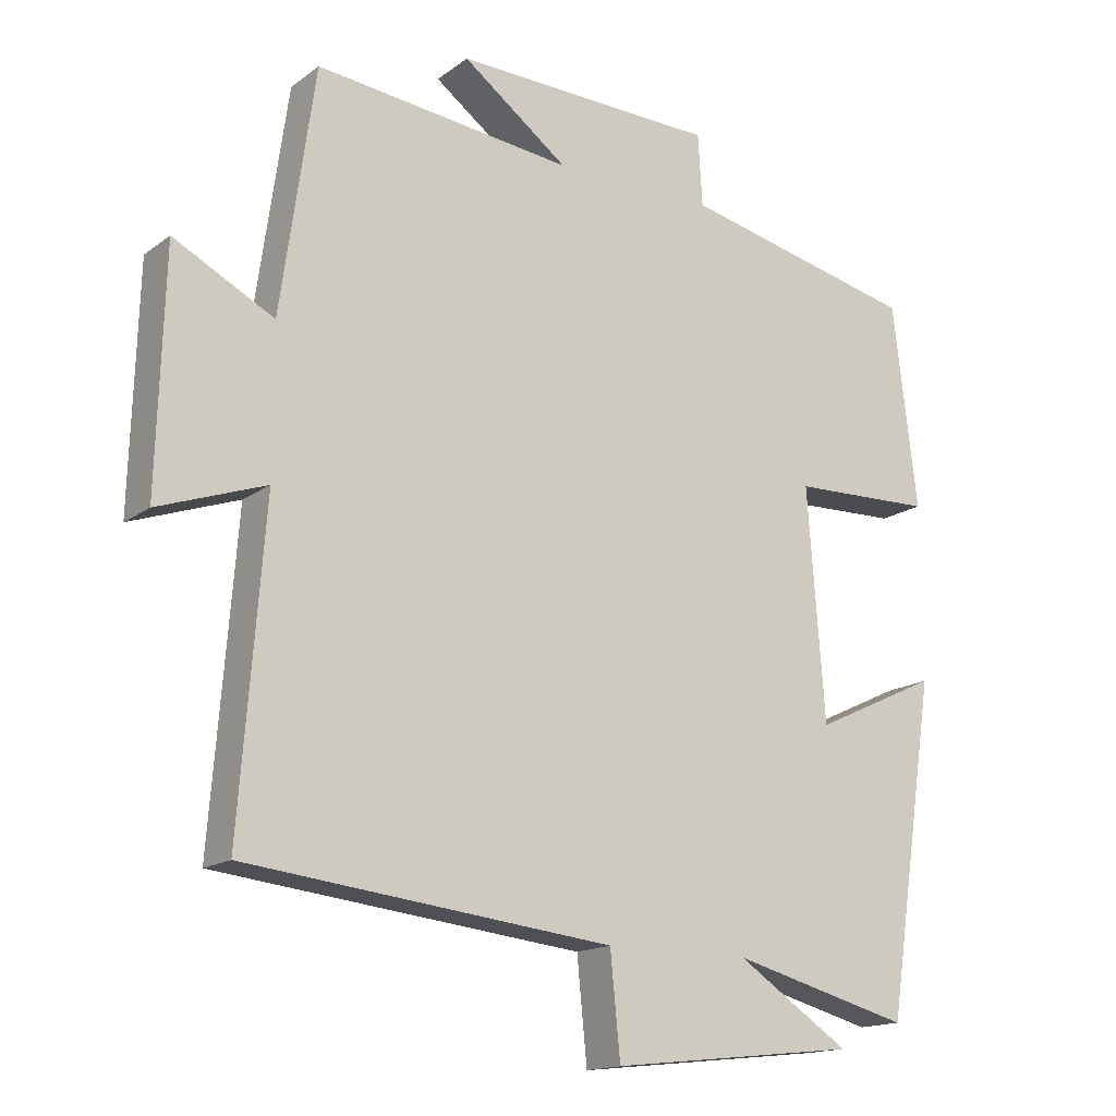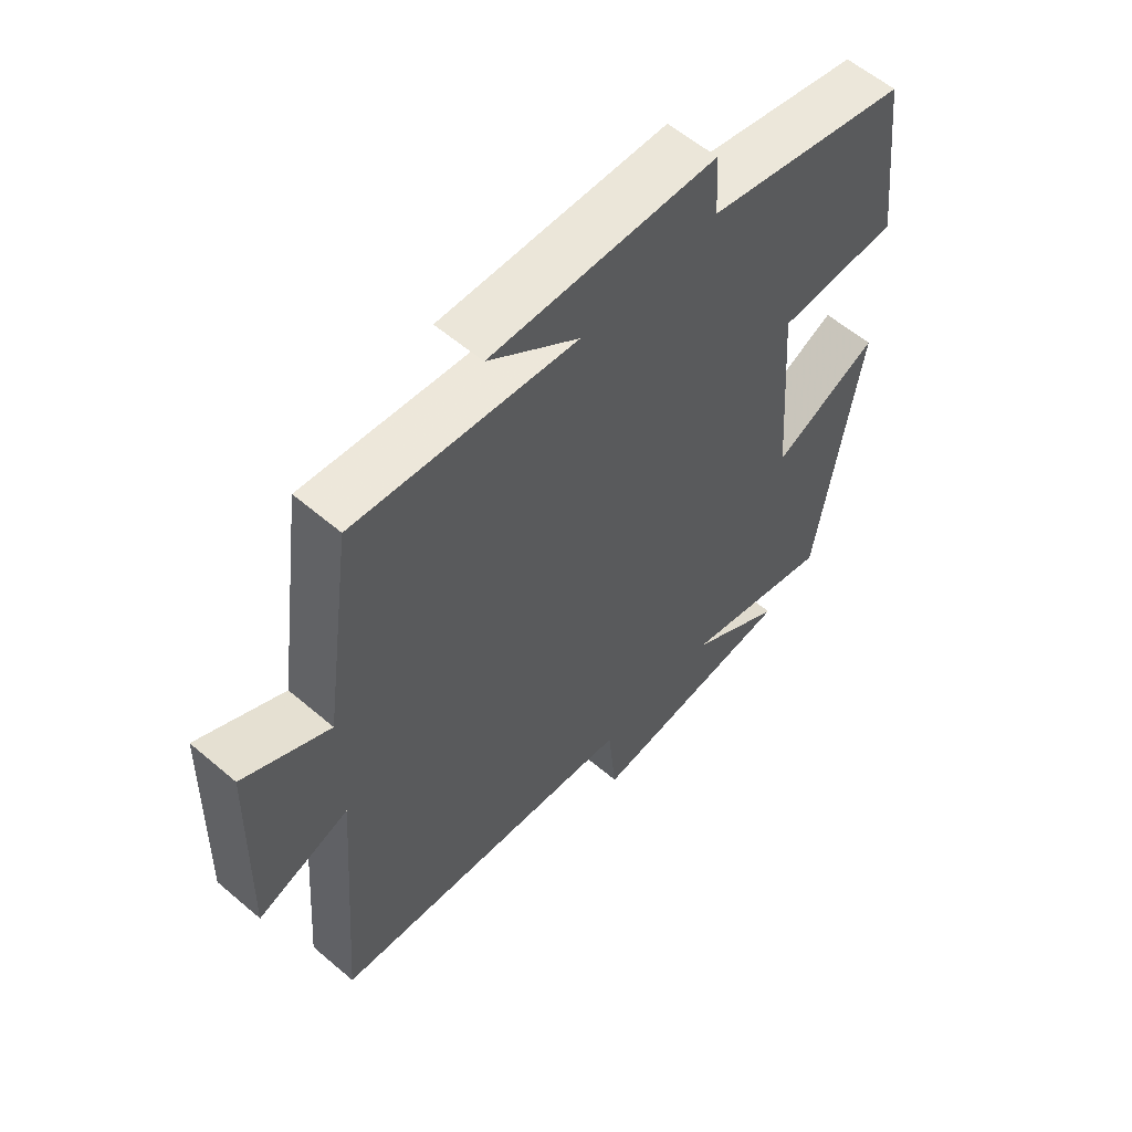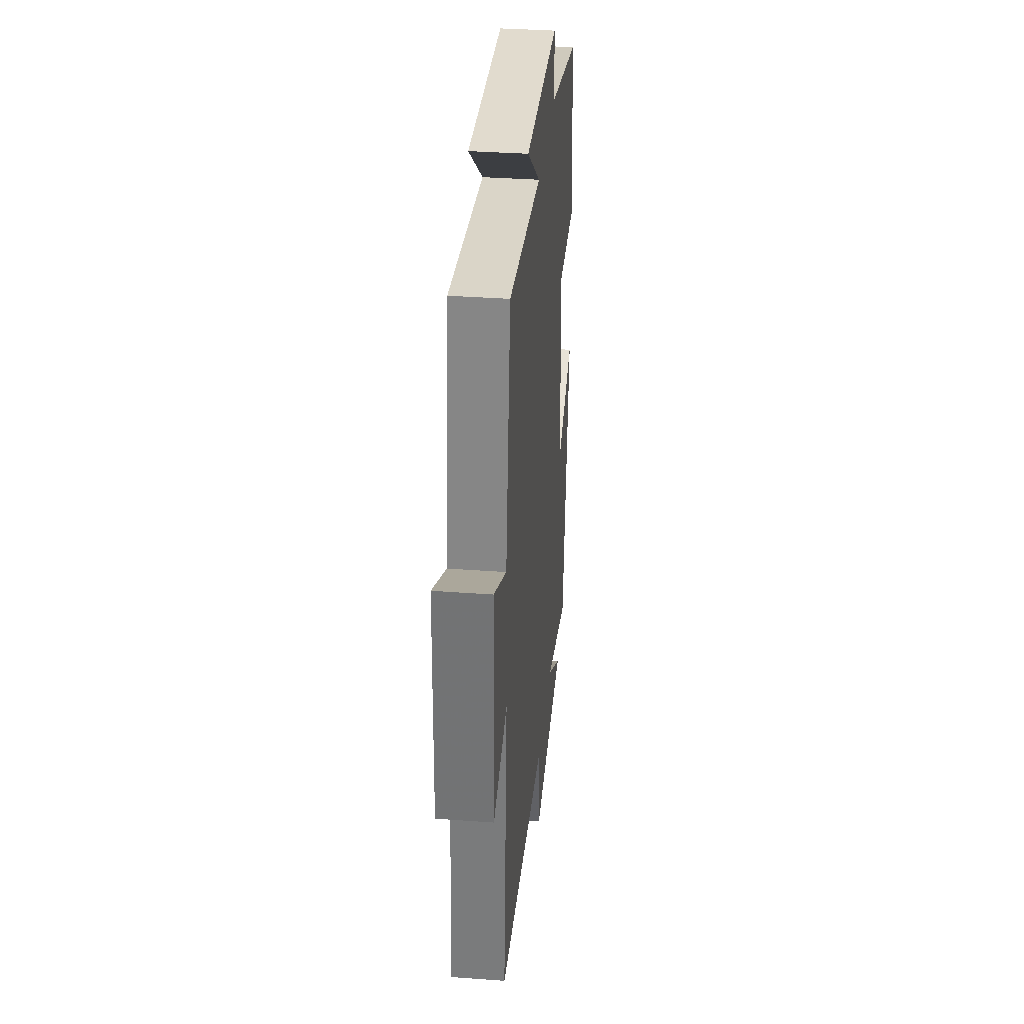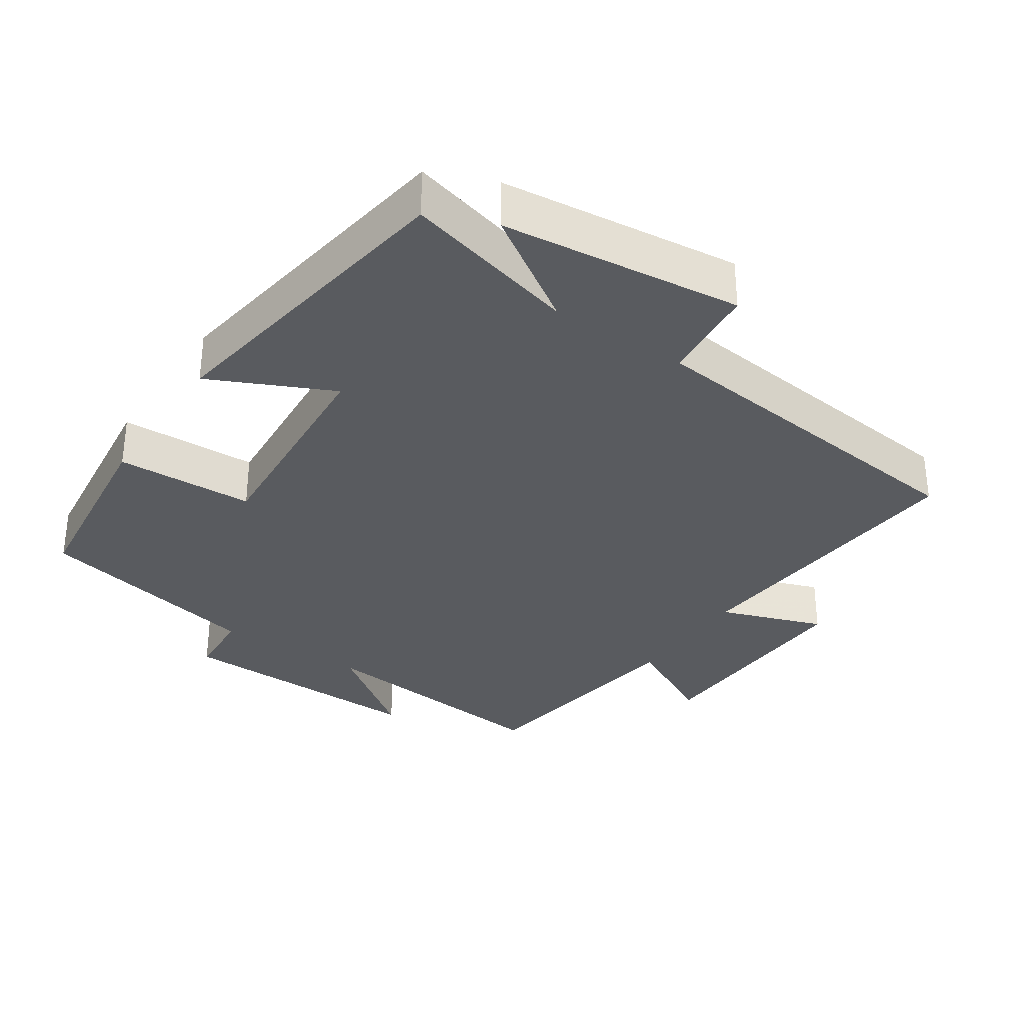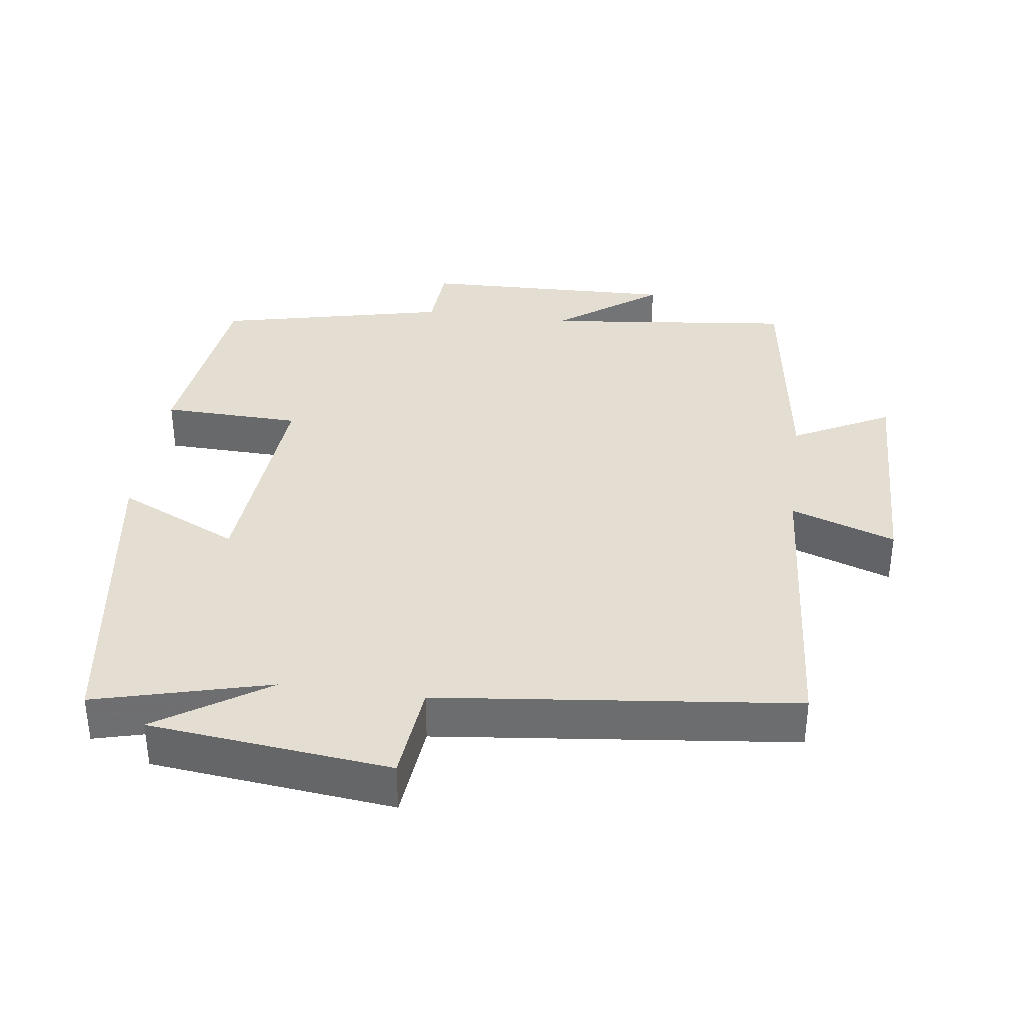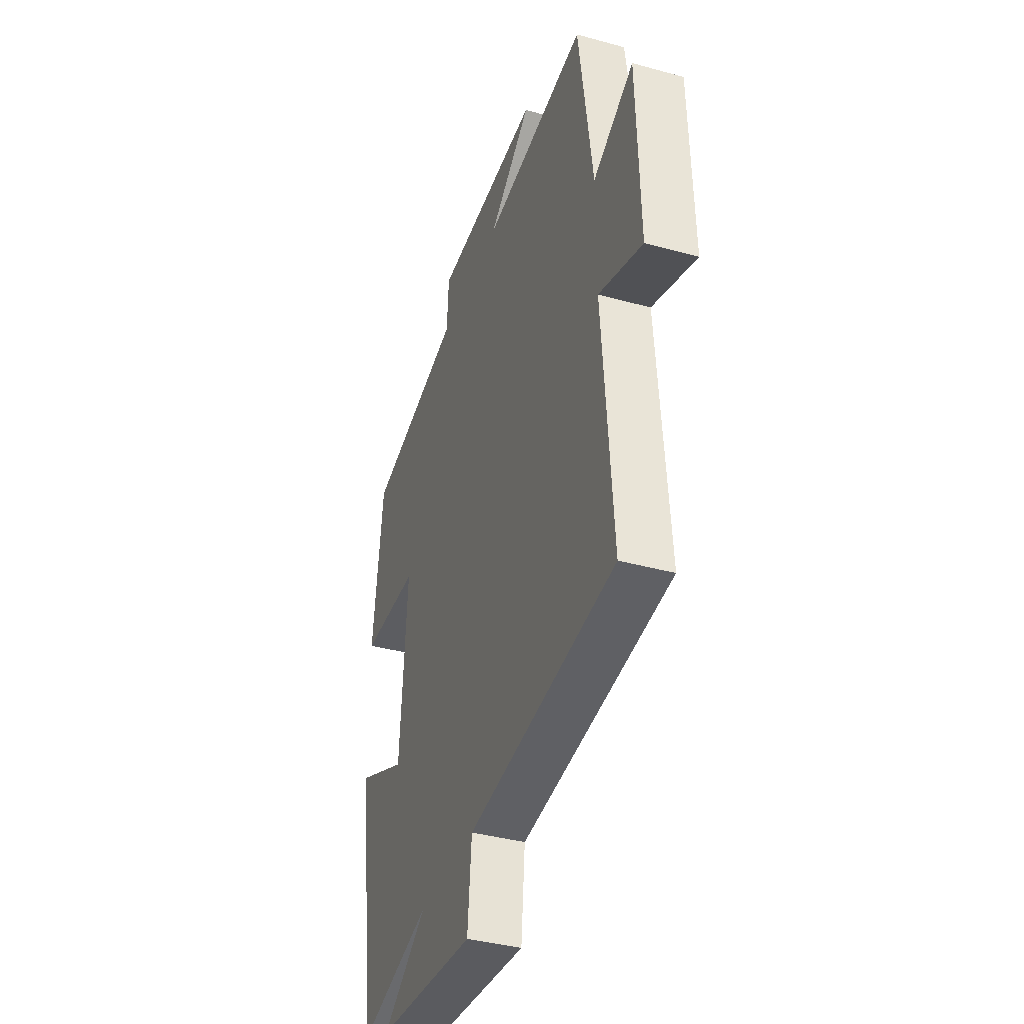
<metadata>
{"format":"obj","ext":"obj","renderer":"f3d","projection":"perspective","resolution":1024,"background":"white","views":[{"elev":-15.8,"azim":-34.2,"up":"+Z"},{"elev":58.2,"azim":-48.6,"up":"+Z"},{"elev":35.3,"azim":-84.4,"up":"+Z"},{"elev":-32.5,"azim":146.1,"up":"+Y"},{"elev":36.0,"azim":-172.3,"up":"+Y"},{"elev":-38.8,"azim":-109.1,"up":"+Z"}]}
</metadata>
<code>
v -0.534 0.07 -0.443
v -0.5 0.07 -0.004
v -0.65 0.07 -0.057
v -0.64 0.07 0.273
v -0.5 0.07 0.2
v -0.452 0.07 0.54
v -0.091 0.07 0.5
v -0.239 0.07 0.61
v 0.129 0.07 0.6
v 0.135 0.07 0.5
v 0.466 0.07 0.425
v 0.5 0.07 0.141
v 0.301 0.07 0.135
v 0.325 0.07 -0.187
v 0.5 0.07 -0.105
v 0.43 0.07 -0.566
v 0.179 0.07 -0.5
v 0.337 0.07 -0.604
v -0.009 0.07 -0.642
v -0.023 0.07 -0.5
v -0.534 0 -0.443
v -0.5 0 -0.004
v -0.65 0 -0.057
v -0.64 0 0.273
v -0.5 0 0.2
v -0.452 0 0.54
v -0.091 0 0.5
v -0.239 0 0.61
v 0.129 0 0.6
v 0.135 0 0.5
v 0.466 0 0.425
v 0.5 0 0.141
v 0.301 0 0.135
v 0.325 0 -0.187
v 0.5 0 -0.105
v 0.43 0 -0.566
v 0.179 0 -0.5
v 0.337 0 -0.604
v -0.009 0 -0.642
v -0.023 0 -0.5
f 17 18 19 20
f 17 20 1 2
f 14 15 16 17
f 13 14 17 2
f 10 11 12 13
f 10 13 2
f 7 8 9 10
f 7 10 2 3
f 5 6 7
f 5 7 3
f 3 4 5
f 40 39 38 37
f 22 21 40 37
f 37 36 35 34
f 22 37 34 33
f 33 32 31 30
f 22 33 30
f 30 29 28 27
f 23 22 30 27
f 27 26 25
f 23 27 25
f 25 24 23
f 1 21 22 2
f 2 22 23 3
f 3 23 24 4
f 4 24 25 5
f 5 25 26 6
f 6 26 27 7
f 7 27 28 8
f 8 28 29 9
f 9 29 30 10
f 10 30 31 11
f 11 31 32 12
f 12 32 33 13
f 13 33 34 14
f 14 34 35 15
f 15 35 36 16
f 16 36 37 17
f 17 37 38 18
f 18 38 39 19
f 19 39 40 20
f 20 40 21 1

</code>
